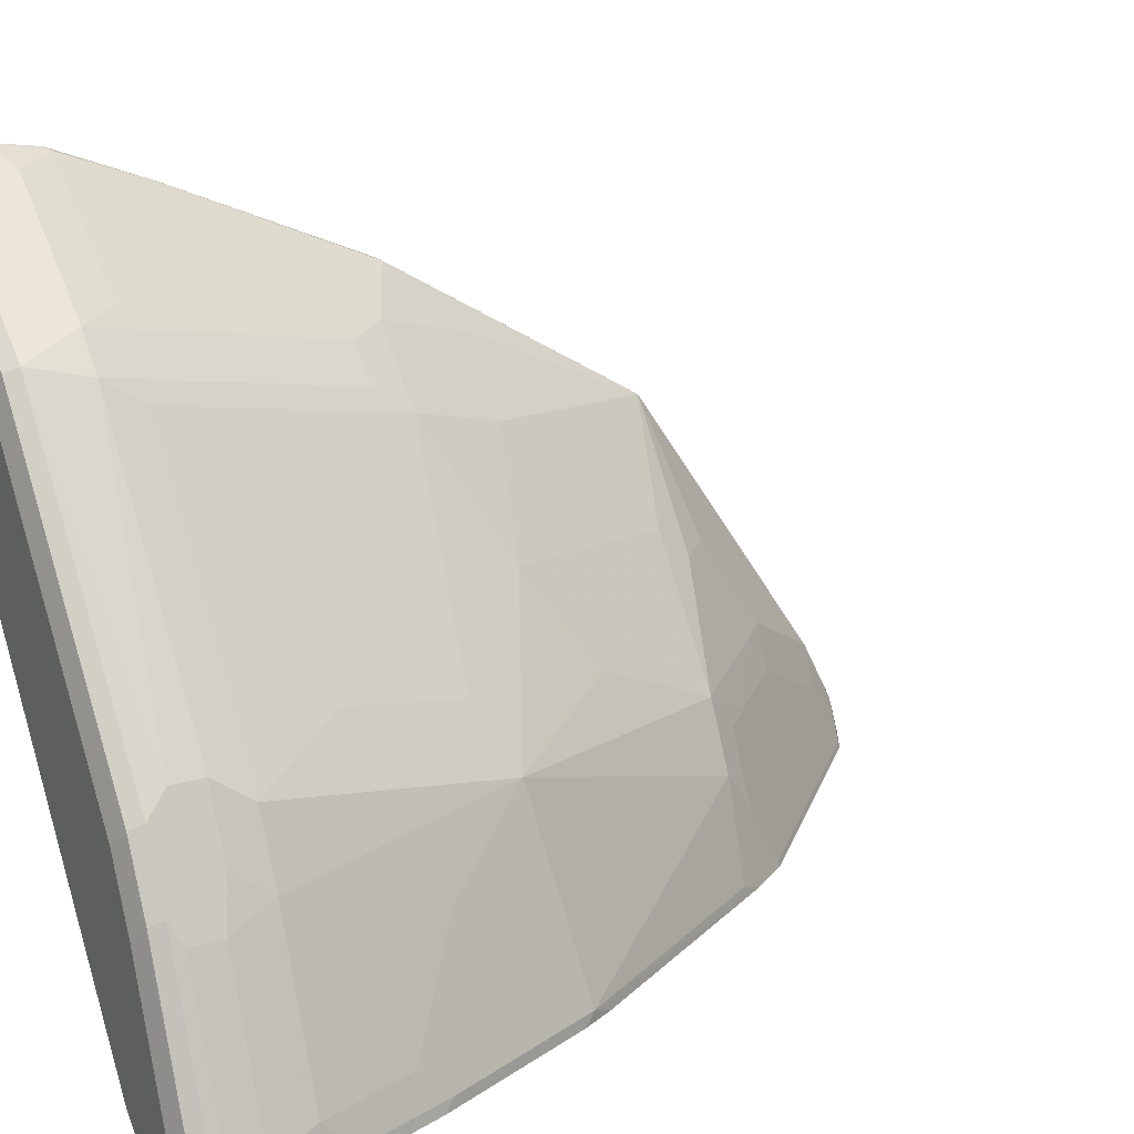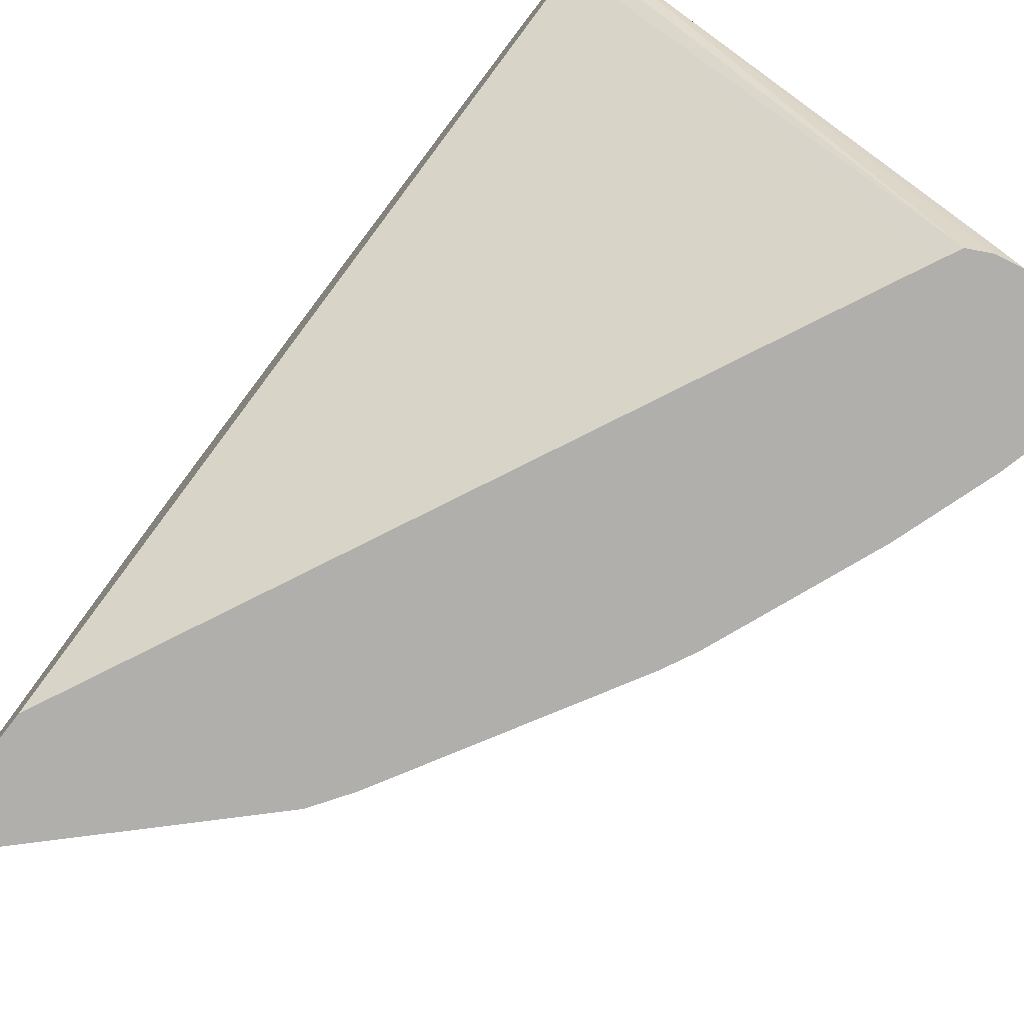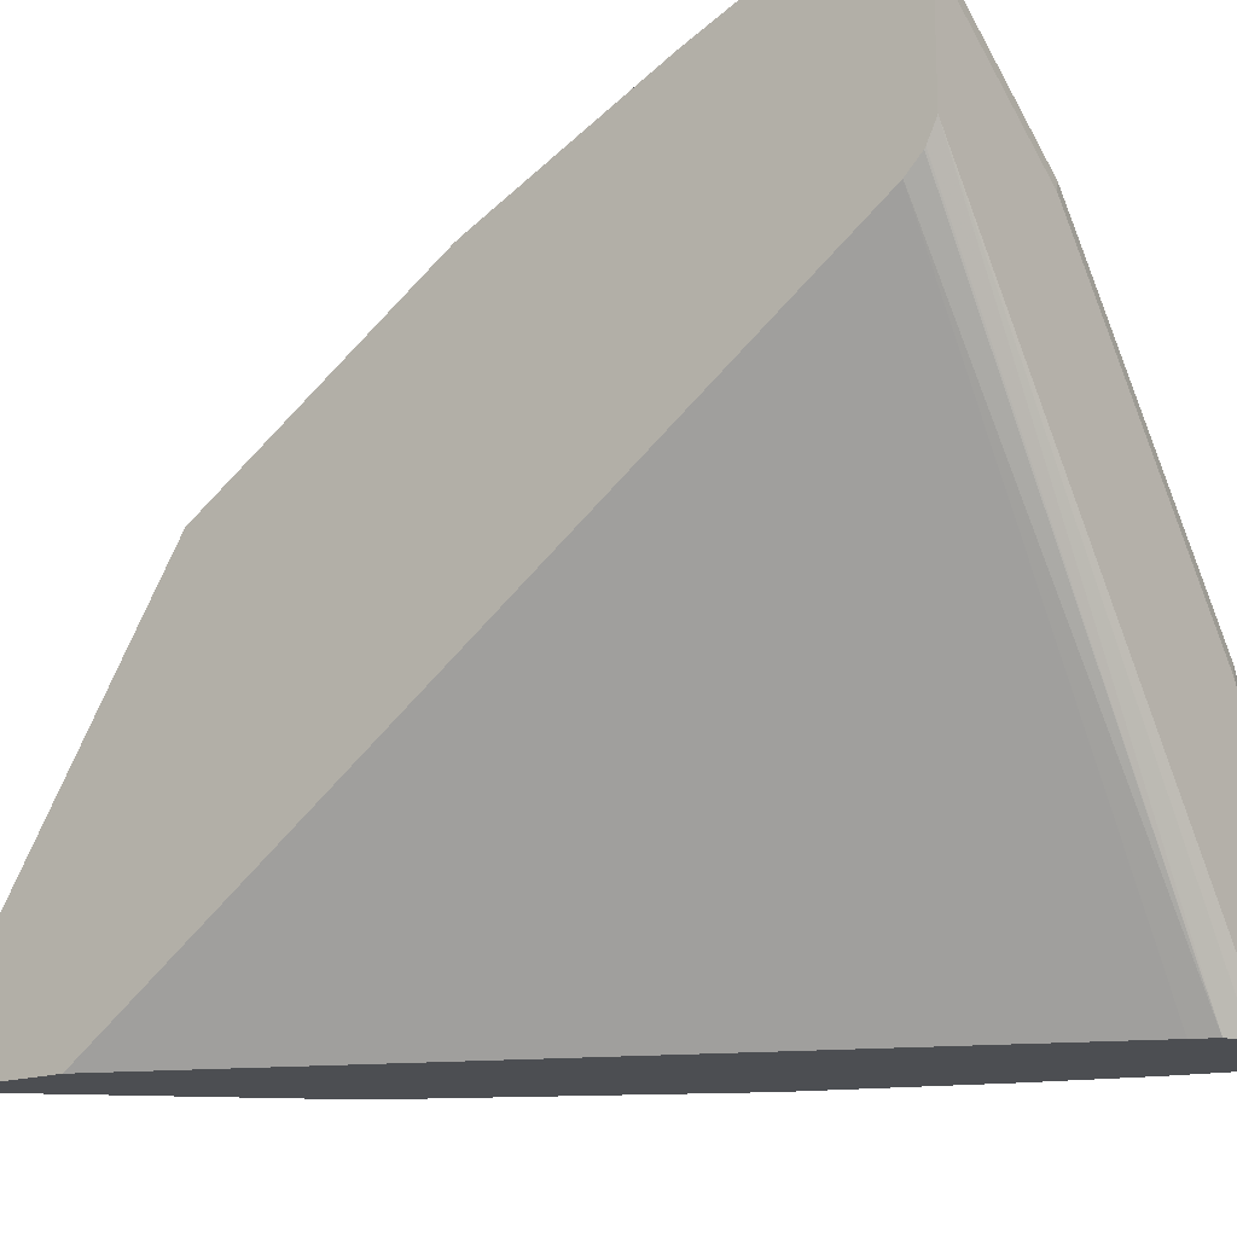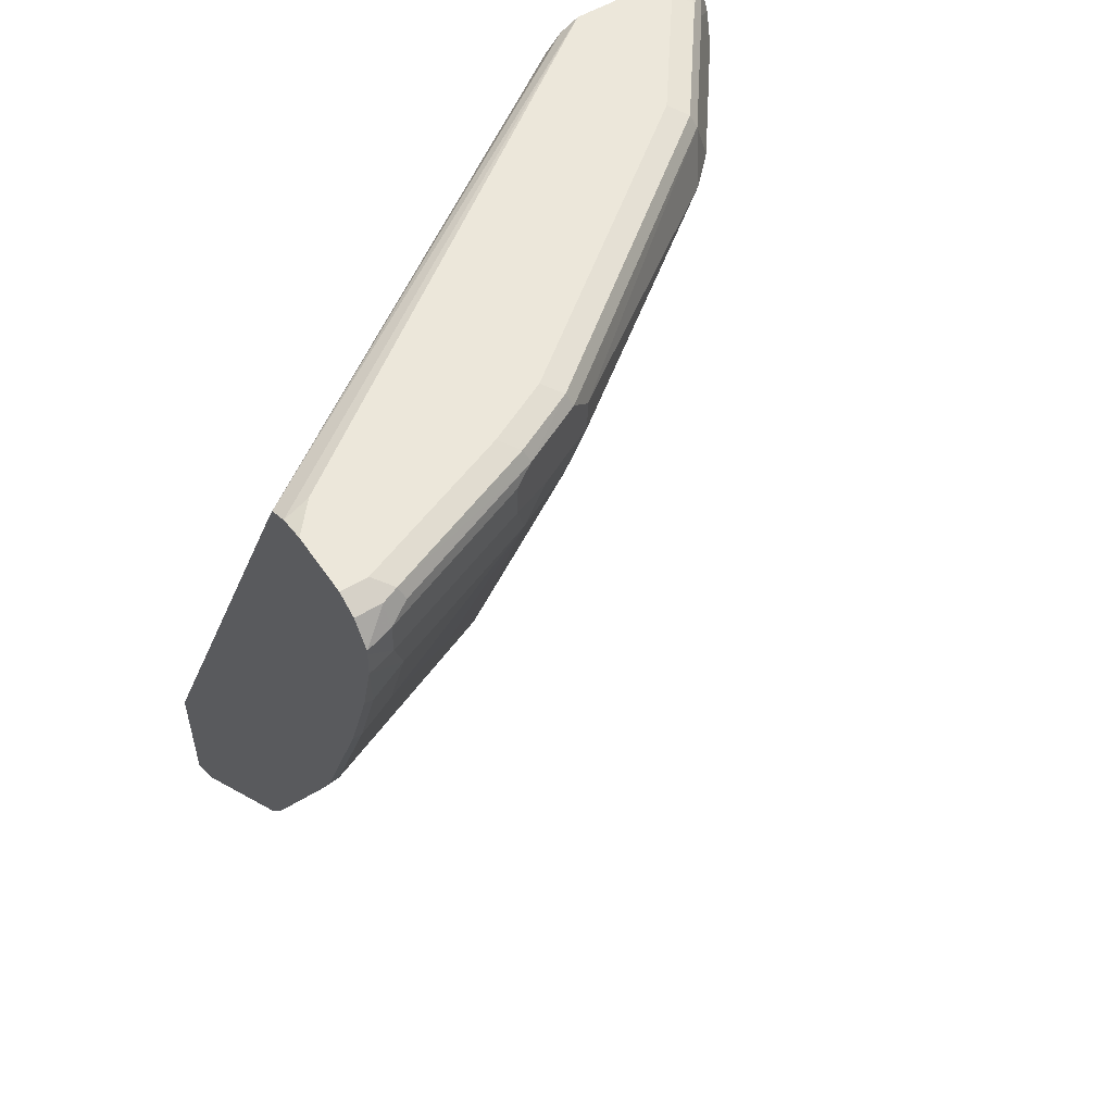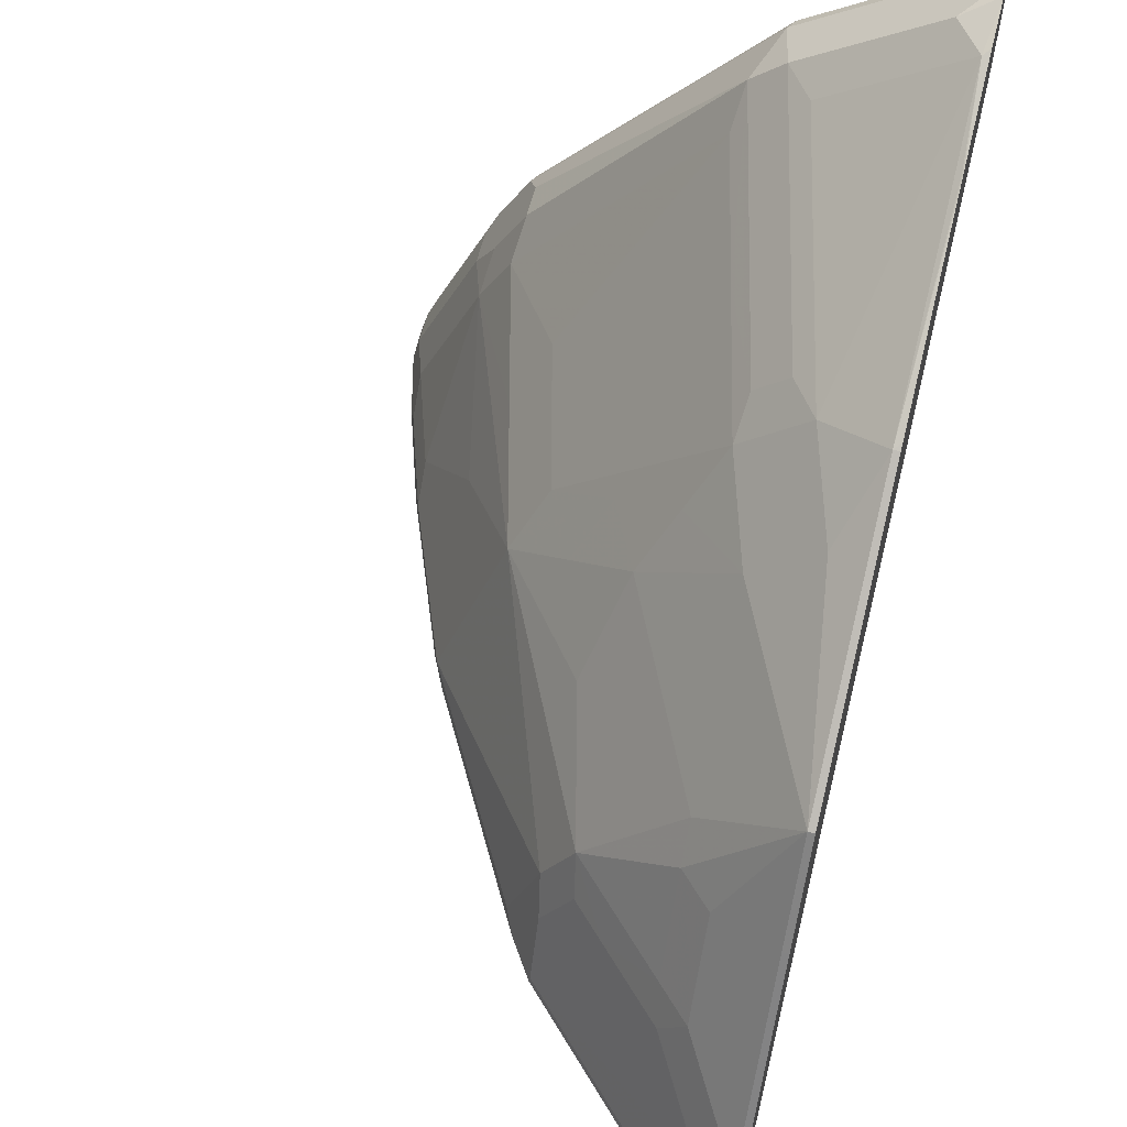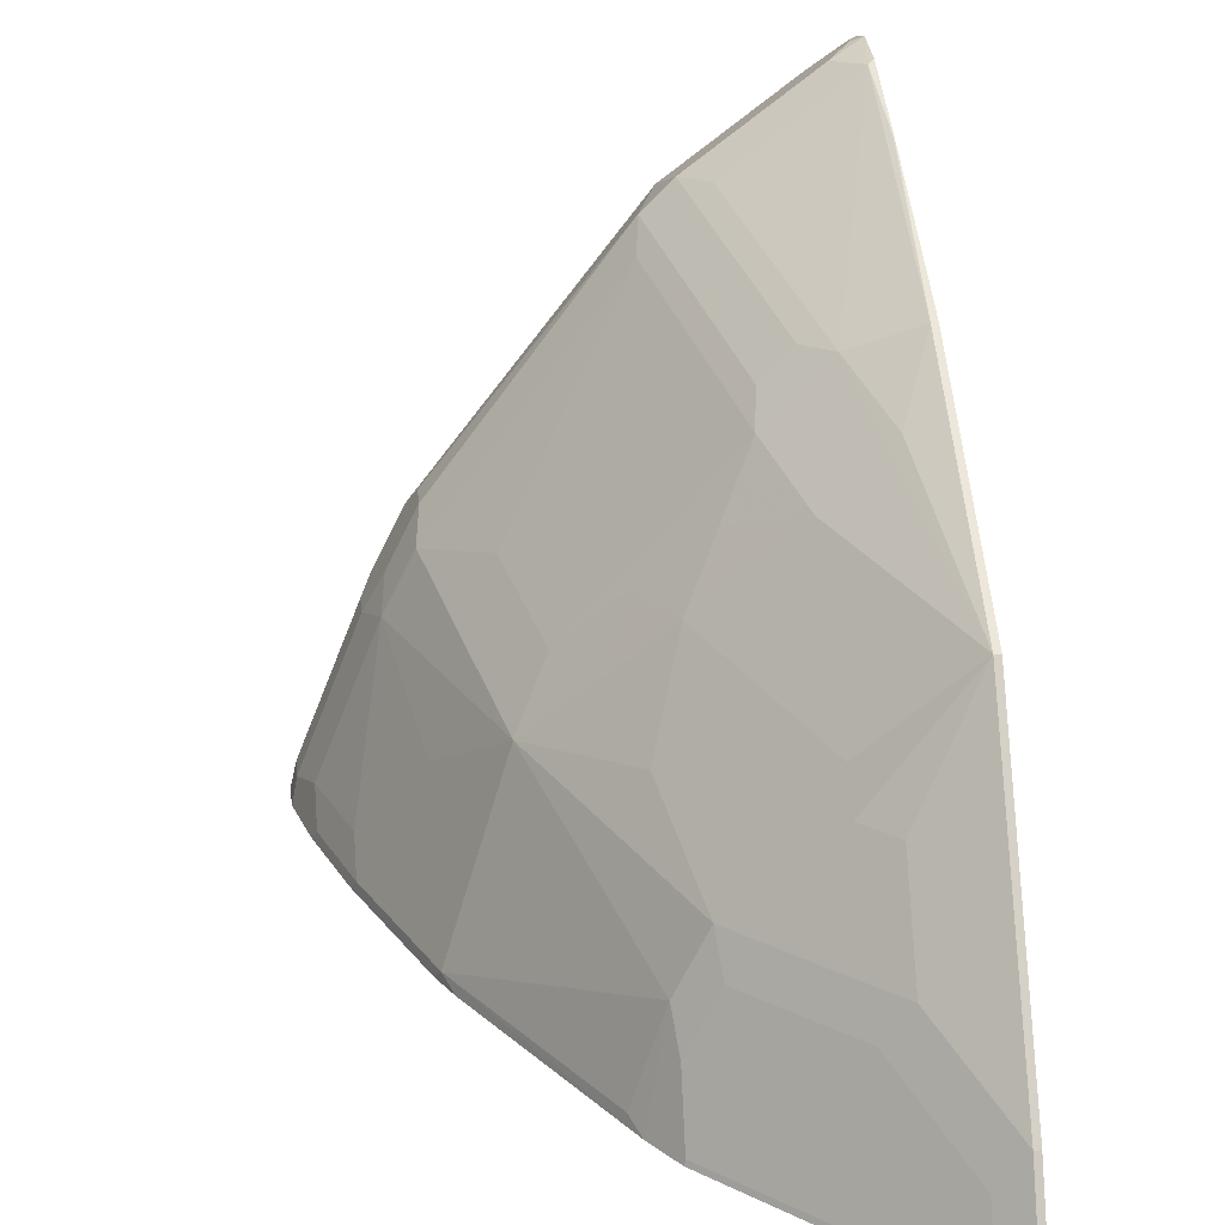
<metadata>
{"format":"obj","ext":"obj","renderer":"f3d","projection":"perspective","resolution":1024,"background":"white","views":[{"elev":21.2,"azim":-118.4,"up":"+Z"},{"elev":-78.2,"azim":142.4,"up":"+Z"},{"elev":-16.5,"azim":127.3,"up":"+Z"},{"elev":53.1,"azim":-123.3,"up":"+Y"},{"elev":61.0,"azim":14.4,"up":"+Z"},{"elev":23.9,"azim":-6.1,"up":"+Z"}]}
</metadata>
<code>
v -0.5426 0.3409 0.7324
v -0.5499 0.3445 0.7288
v -0.5632 0.3312 0.7221
v -0.5466 0.308 0.7255
v -0.5426 0.312 0.7275
v -0.5426 0.3532 0.7297
v -0.5466 0.3627 0.7255
v -0.5698 0.3644 0.7089
v -0.583 0.3511 0.7023
v -0.6427 0.3312 0.6625
v -0.5433 0.2518 0.7023
v -0.5426 0.2516 0.7024
v -0.6261 0.308 0.6658
v -0.6062 0.2285 0.646
v -0.5864 0.1491 0.6261
v -0.5466 0.1291 0.646
v -0.5426 0.3617 0.7275
v -0.5426 0.3657 0.7215
v -0.5665 0.3726 0.7056
v -0.6493 0.3644 0.6492
v -0.6294 0.3445 0.6691
v -0.6625 0.3312 0.6427
v -0.6228 0.2518 0.6427
v -0.5426 0.1332 0.6479
v -0.6029 0.1722 0.6228
v -0.6261 0.1491 0.5863
v -0.5466 -0.02977 0.5466
v -0.5665 0.08947 0.6062
v -0.5426 0.1291 0.646
v -0.5426 0.3704 0.7135
v -0.5565 0.3776 0.6956
v -0.636 0.3776 0.636
v -0.646 0.3726 0.646
v -0.7884 0.3644 0.4704
v -0.7818 0.3511 0.4837
v -0.7818 0.3312 0.4837
v -0.7851 0.308 0.4671
v -0.6659 0.308 0.6261
v -0.646 0.2285 0.6062
v -0.6228 0.1722 0.6029
v -0.6228 0.212 0.6228
v -0.7255 0.1689 0.4671
v -0.6858 0.1491 0.5069
v -0.646 0.1291 0.5466
v -0.6062 0.08947 0.5664
v -0.6062 -0.009908 0.487
v -0.6062 -0.02977 0.4671
v -0.5864 -0.04964 0.4671
v -0.5466 -0.06956 0.487
v -0.5426 -0.02977 0.5466
v -0.6659 0.1093 0.5069
v -0.5426 0.3776 0.6956
v -0.7752 0.3776 0.4572
v -0.7851 0.3726 0.4671
v -0.8083 0.3644 0.4307
v -0.795 0.3577 0.4572
v -0.795 0.3379 0.4572
v -0.8017 0.3312 0.4439
v -0.805 0.308 0.4273
v -0.7652 0.2285 0.4472
v -0.7453 0.2484 0.487
v -0.7453 0.1491 0.4273
v -0.7056 0.1291 0.4671
v -0.6659 -0.009908 0.4075
v -0.6062 -0.06956 0.4075
v -0.5864 -0.08942 0.4075
v -0.5466 -0.149 0.3677
v -0.5426 -0.06956 0.487
v -0.6858 0.06961 0.4472
v -0.5426 0.3776 0.636
v -0.795 0.3776 0.4174
v -0.805 0.3726 0.4273
v -0.848 0.3644 0.3313
v -0.8149 0.3577 0.4174
v -0.8447 0.3726 0.328
v -0.8149 0.3379 0.4174
v -0.8447 0.308 0.328
v -0.8248 0.2484 0.328
v -0.7851 0.2087 0.3876
v -0.7851 0.1291 0.3081
v -0.6858 -0.009908 0.3677
v -0.7851 0.1888 0.3677
v -0.6625 -0.02645 0.3843
v -0.6427 -0.04637 0.3843
v -0.6029 -0.0861 0.3843
v -0.5632 -0.1458 0.3445
v -0.5466 -0.1689 0.328
v -0.5426 -0.151 0.3637
v -0.5426 -0.149 0.3677
v -0.5426 0.3717 0.6241
v -0.7652 0.3677 0.3013
v -0.7782 0.3742 0.3013
v -0.7752 0.3776 0.318
v -0.8348 0.3776 0.318
v -0.8547 0.3577 0.318
v -0.848 0.371 0.318
v -0.8547 0.3379 0.318
v -0.8447 0.2882 0.3081
v -0.8248 0.2285 0.3081
v -0.8581 0.3344 0.3013
v -0.7885 0.136 0.3013
v -0.7785 0.1159 0.3013
v -0.6991 -0.0233 0.3013
v -0.7056 -0.009908 0.3081
v -0.8283 0.2354 0.3013
v -0.6824 -0.04637 0.3048
v -0.6824 -0.02645 0.3445
v -0.583 -0.1458 0.3048
v -0.5632 -0.1656 0.3048
v -0.5639 -0.1663 0.3013
v -0.5426 -0.1784 0.3013
v -0.5426 -0.1709 0.324
v -0.5426 -0.1689 0.328
v -0.5426 0.3708 0.6229
v -0.5426 0.3607 0.6132
v -0.7587 0.3547 0.3013
v -0.7796 0.3745 0.3013
v -0.795 0.3776 0.3013
v -0.8348 0.3776 0.3013
v -0.8588 0.3557 0.3013
v -0.848 0.371 0.3013
v -0.8588 0.3526 0.3013
v -0.8482 0.295 0.3013
v -0.6831 -0.04708 0.3013
v -0.5837 -0.1465 0.3013
v -0.5426 -0.0934 0.3013
f 62 82 80
f 70 90 91
f 67 88 89
f 67 87 88
f 67 86 87
f 64 81 83
f 66 85 86
f 65 85 66
f 65 84 85
f 64 83 84
f 70 91 92
f 66 86 67
f 64 84 65
f 77 98 99
f 71 94 75
f 71 75 72
f 73 75 96
f 73 96 95
f 74 95 97
f 74 97 76
f 75 94 96
f 76 97 77
f 77 99 78
f 77 97 100
f 77 100 98
f 62 79 82
f 78 99 79
f 70 92 93
f 62 69 63
f 49 89 68
f 62 81 64
f 79 99 82
f 46 51 64
f 47 64 65
f 47 65 66
f 47 66 48
f 48 66 49
f 49 66 67
f 49 67 89
f 51 63 69
f 51 69 64
f 53 71 72
f 53 72 54
f 54 72 55
f 62 64 69
f 55 73 95
f 55 74 76
f 55 76 58
f 55 58 57
f 55 57 56
f 55 72 75
f 55 75 73
f 58 76 59
f 59 76 77
f 59 77 78
f 59 78 79
f 59 79 62
f 59 62 60
f 62 80 81
f 55 95 74
f 80 101 102
f 95 96 120
f 80 103 104
f 91 105 123
f 91 123 100
f 91 100 122
f 91 122 120
f 91 120 121
f 91 121 119
f 91 119 118
f 91 118 117
f 91 117 92
f 92 117 93
f 93 117 118
f 94 119 121
f 94 121 96
f 95 120 122
f 95 122 97
f 96 121 120
f 97 122 100
f 98 100 123
f 98 123 105
f 98 105 99
f 103 124 106
f 106 124 125
f 106 125 108
f 108 125 110
f 108 110 109
f 115 126 116
f 46 64 47
f 91 101 105
f 91 102 101
f 91 103 102
f 91 124 103
f 80 104 81
f 80 82 99
f 80 99 105
f 80 105 101
f 81 104 103
f 81 103 106
f 81 106 107
f 81 107 83
f 83 107 84
f 84 106 86
f 84 86 85
f 84 107 106
f 86 108 109
f 80 102 103
f 86 109 87
f 87 109 110
f 87 110 111
f 87 111 112
f 87 112 113
f 87 113 88
f 90 114 91
f 91 114 115
f 91 115 116
f 91 116 126
f 91 126 111
f 91 111 110
f 91 110 125
f 91 125 124
f 86 106 108
f 44 51 45
f 1 68 89
f 43 63 51
f 4 11 12
f 4 12 5
f 4 13 14
f 4 14 15
f 4 15 16
f 4 16 11
f 6 17 7
f 7 17 18
f 7 18 19
f 7 19 8
f 8 19 33
f 8 33 20
f 8 20 9
f 9 20 21
f 10 21 20
f 10 20 22
f 10 22 23
f 10 23 13
f 11 16 12
f 12 16 24
f 13 23 25
f 13 25 14
f 14 25 15
f 15 26 27
f 15 27 28
f 15 28 16
f 15 25 40
f 3 13 4
f 15 40 26
f 3 10 13
f 2 21 10
f 1 2 3
f 1 3 4
f 1 4 5
f 1 5 12
f 1 12 24
f 1 24 29
f 1 29 50
f 1 50 68
f 43 51 44
f 1 89 88
f 1 88 113
f 1 113 112
f 1 111 126
f 1 126 115
f 1 115 114
f 1 114 90
f 1 90 70
f 1 70 52
f 1 52 30
f 1 30 18
f 1 18 17
f 1 17 6
f 1 6 2
f 2 6 7
f 2 7 8
f 2 8 9
f 2 9 21
f 2 10 3
f 16 28 27
f 1 112 111
f 16 50 29
f 31 52 70
f 31 70 93
f 31 93 118
f 31 118 119
f 31 119 94
f 31 94 71
f 31 71 53
f 31 53 32
f 32 53 54
f 32 54 33
f 34 55 56
f 34 56 35
f 34 54 55
f 35 56 57
f 35 57 36
f 36 57 58
f 36 58 37
f 37 58 59
f 37 59 60
f 37 60 42
f 37 61 38
f 38 61 42
f 38 42 39
f 42 62 43
f 42 60 62
f 43 62 63
f 16 27 50
f 30 52 31
f 27 51 46
f 37 42 61
f 27 68 50
f 16 29 24
f 27 45 51
f 18 30 19
f 19 31 32
f 19 32 33
f 20 33 54
f 20 54 34
f 20 34 35
f 20 35 22
f 22 35 36
f 22 36 37
f 22 37 38
f 22 38 39
f 22 39 40
f 19 30 31
f 22 41 25
f 22 40 41
f 27 47 48
f 27 46 47
f 27 48 49
f 27 49 68
f 26 40 39
f 26 45 27
f 26 39 42
f 26 44 45
f 26 43 44
f 26 42 43
f 25 41 40
f 22 25 23

</code>
